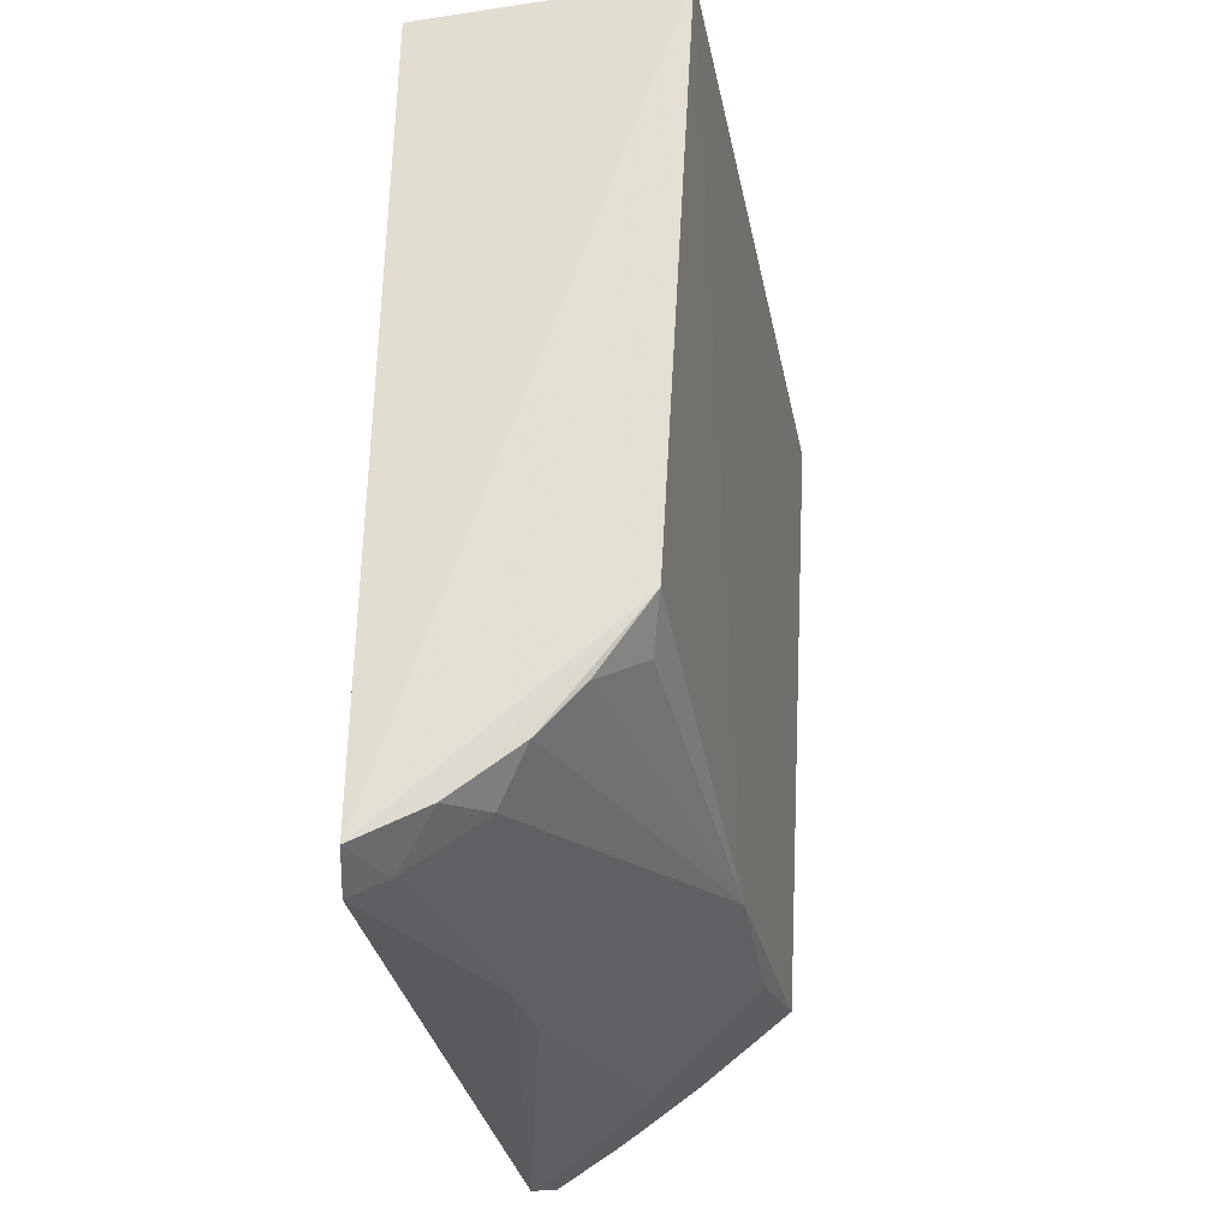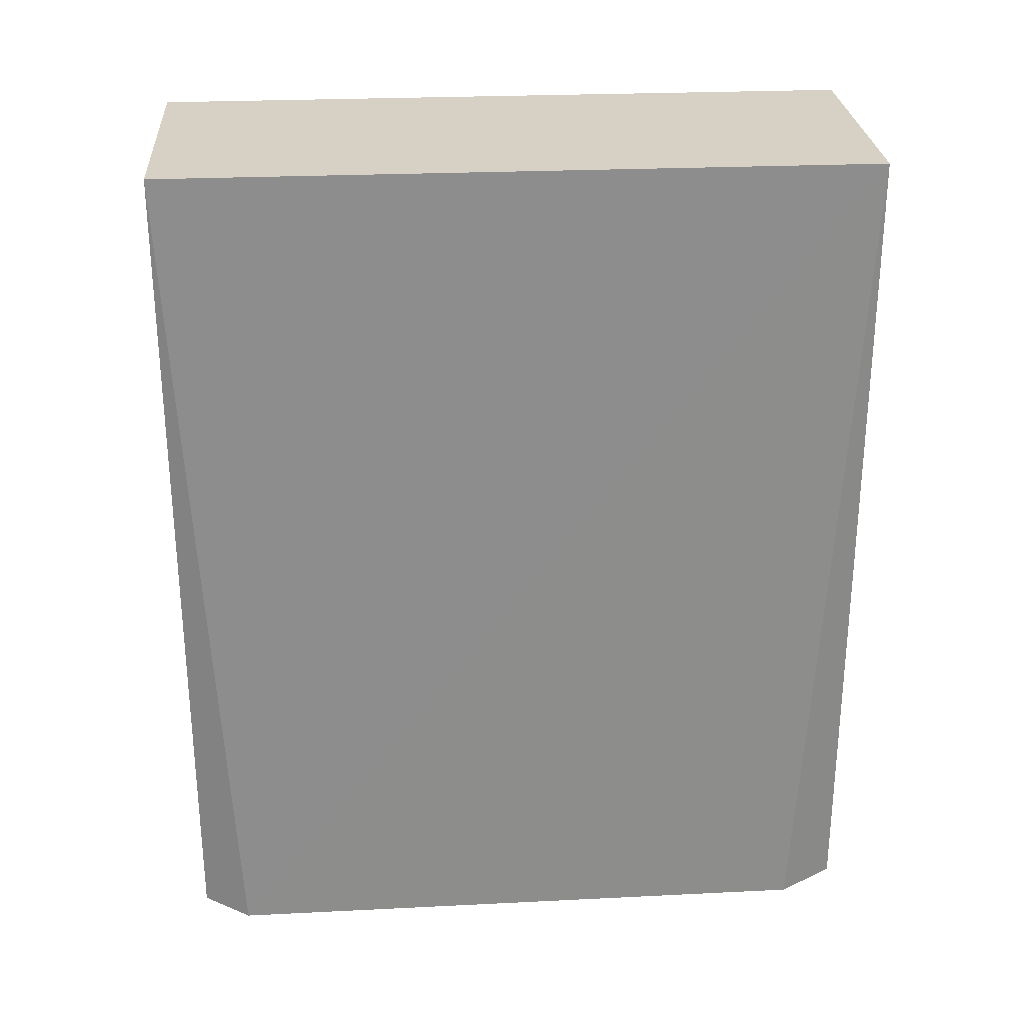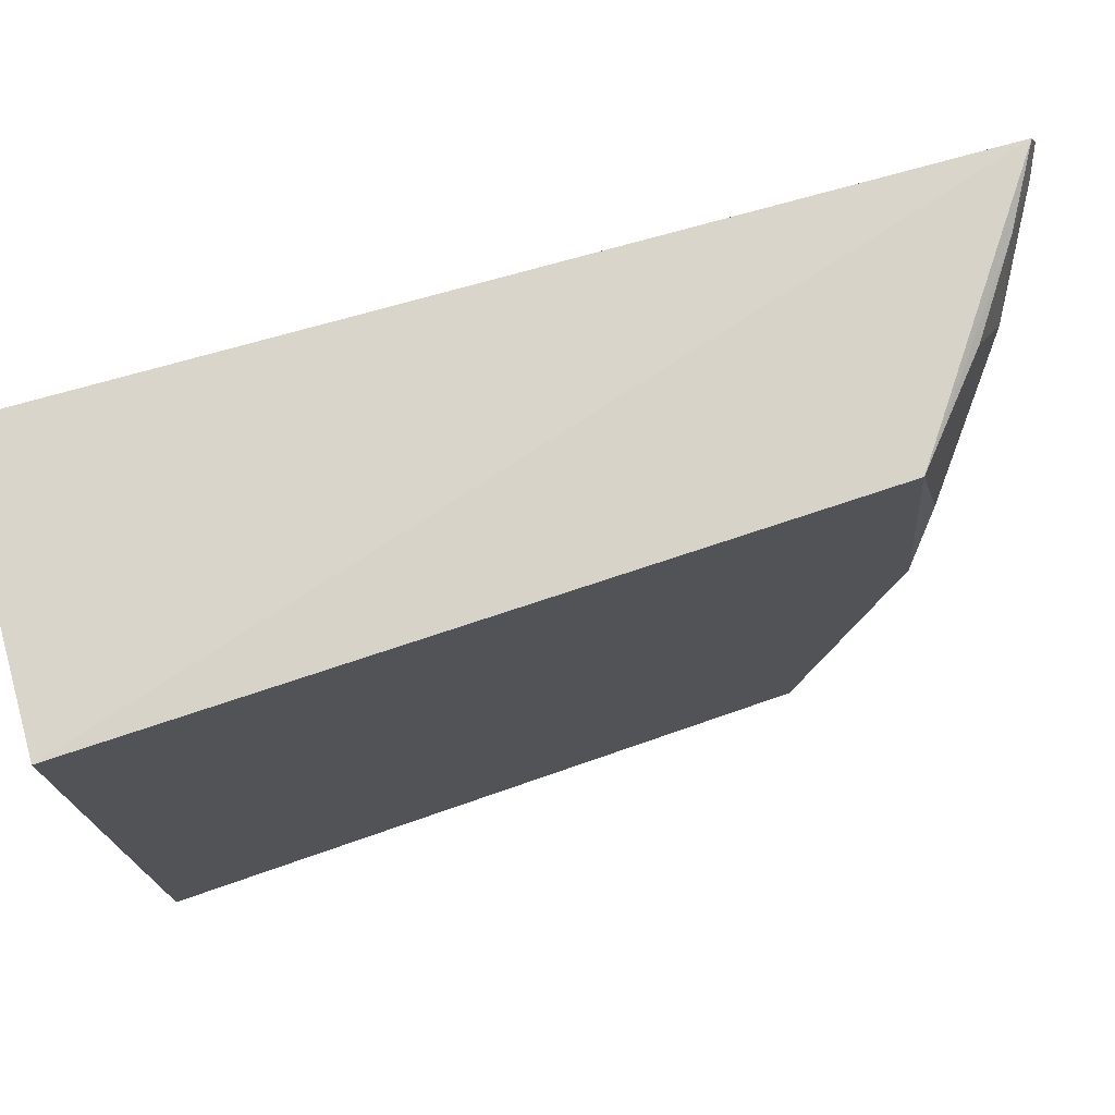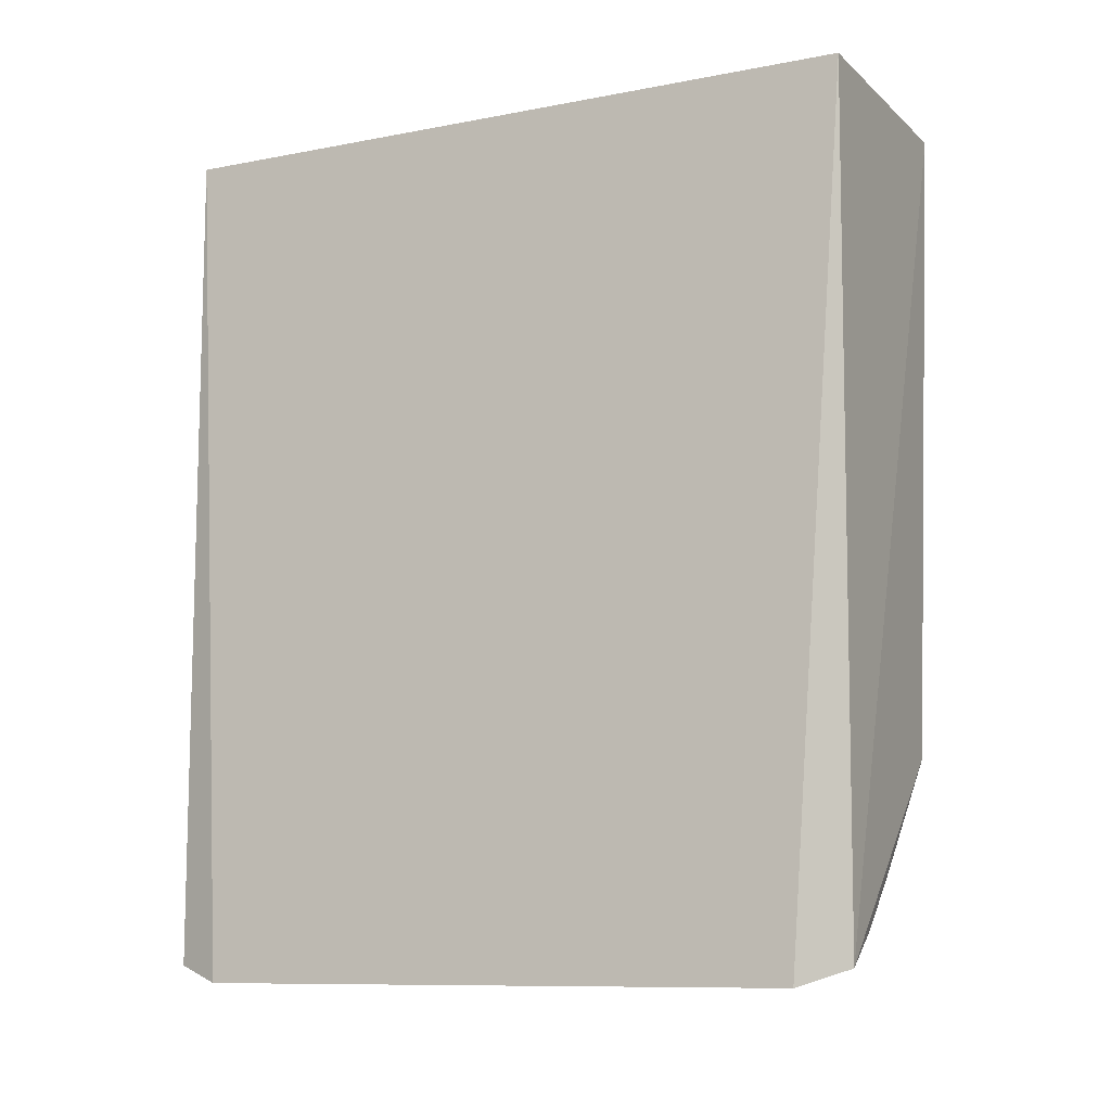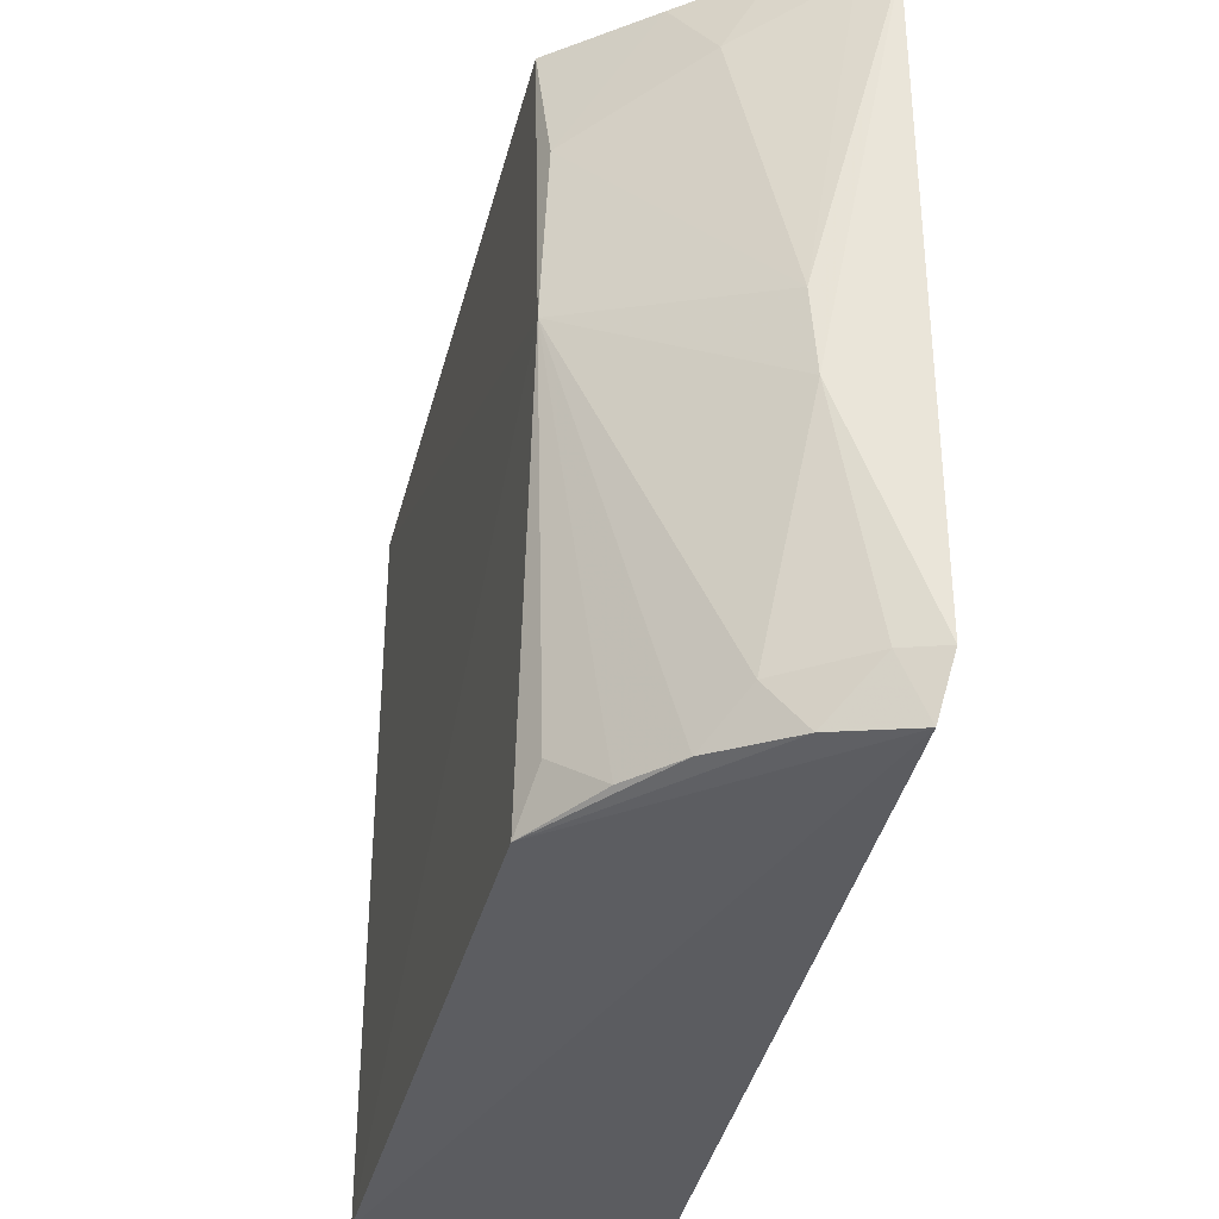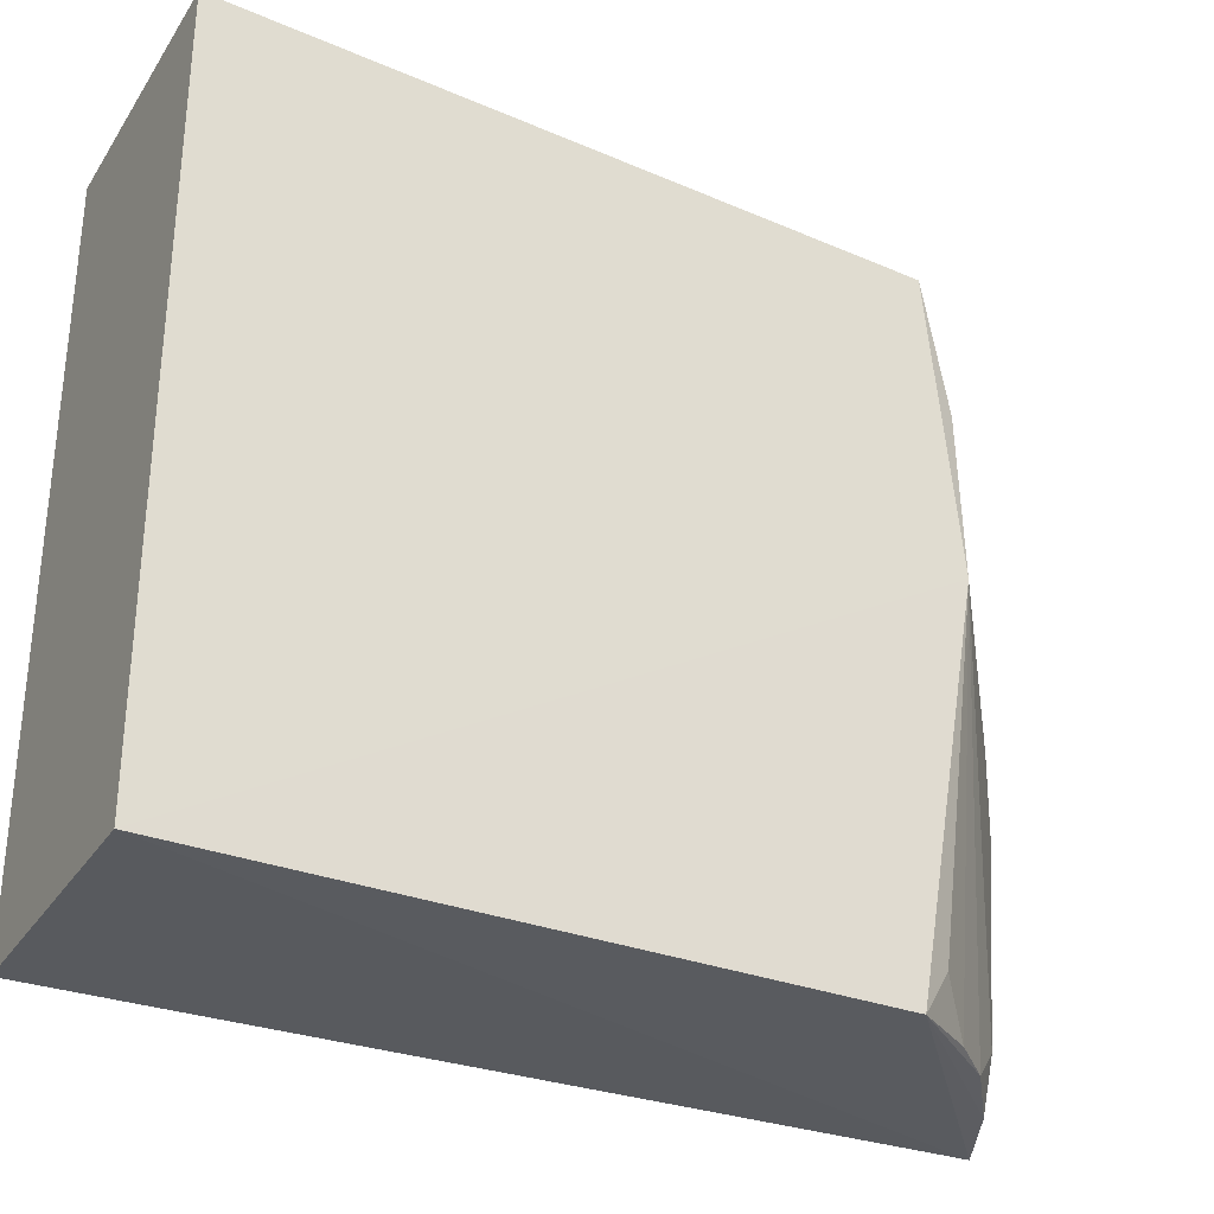
<metadata>
{"format":"obj","ext":"obj","renderer":"f3d","projection":"perspective","resolution":1024,"background":"white","views":[{"elev":-33.3,"azim":-168.6,"up":"+Y"},{"elev":27.0,"azim":86.0,"up":"+Y"},{"elev":74.5,"azim":-105.5,"up":"+Z"},{"elev":-9.5,"azim":116.7,"up":"+Y"},{"elev":-35.1,"azim":-10.3,"up":"+Z"},{"elev":-30.7,"azim":-117.6,"up":"+Z"}]}
</metadata>
<code>
v -0.1525 -0.3038 -0.008889
v -0.1528 -0.3028 -0.2165
v -0.1588 -0.01297 0.007576
v -0.2497 -0.01297 0.007576
v -0.2364 -0.254 -0.0968
v -0.2497 -0.01297 -0.2348
v -0.1574 -0.2982 0.006951
v -0.1588 -0.01297 -0.2348
v -0.1796 -0.2969 -0.1151
v -0.2367 -0.2303 -0.2317
v -0.195 -0.2824 -0.02359
v -0.1915 -0.2825 -0.2166
v -0.178 -0.2976 -0.1421
v -0.157 -0.2969 -0.234
v -0.1627 -0.2988 -0.00868
v -0.234 -0.2544 -0.04012
v -0.2178 -0.2545 -0.2291
v -0.1654 -0.2973 -0.2152
v -0.1803 -0.2859 0.003359
v -0.2369 -0.244 0.003758
v -0.2032 -0.2697 -0.2295
v -0.2316 -0.2416 -0.2158
v -0.1802 -0.2862 -0.2311
v -0.2062 -0.269 0.001518
f 6 4 3
f 6 5 4
f 7 1 3
f 7 3 4
f 8 1 2
f 8 3 1
f 8 6 3
f 10 5 6
f 13 2 1
f 13 1 9
f 13 9 5
f 13 5 12
f 14 8 2
f 14 10 6
f 14 6 8
f 15 1 7
f 15 11 9
f 15 9 1
f 16 5 9
f 16 9 11
f 18 13 12
f 18 2 13
f 18 14 2
f 19 15 7
f 19 11 15
f 20 4 5
f 20 5 16
f 20 19 7
f 20 7 4
f 21 12 5
f 21 5 17
f 21 17 10
f 22 17 5
f 22 5 10
f 22 10 17
f 23 18 12
f 23 14 18
f 23 12 21
f 23 21 10
f 23 10 14
f 24 20 16
f 24 16 11
f 24 11 19
f 24 19 20

</code>
